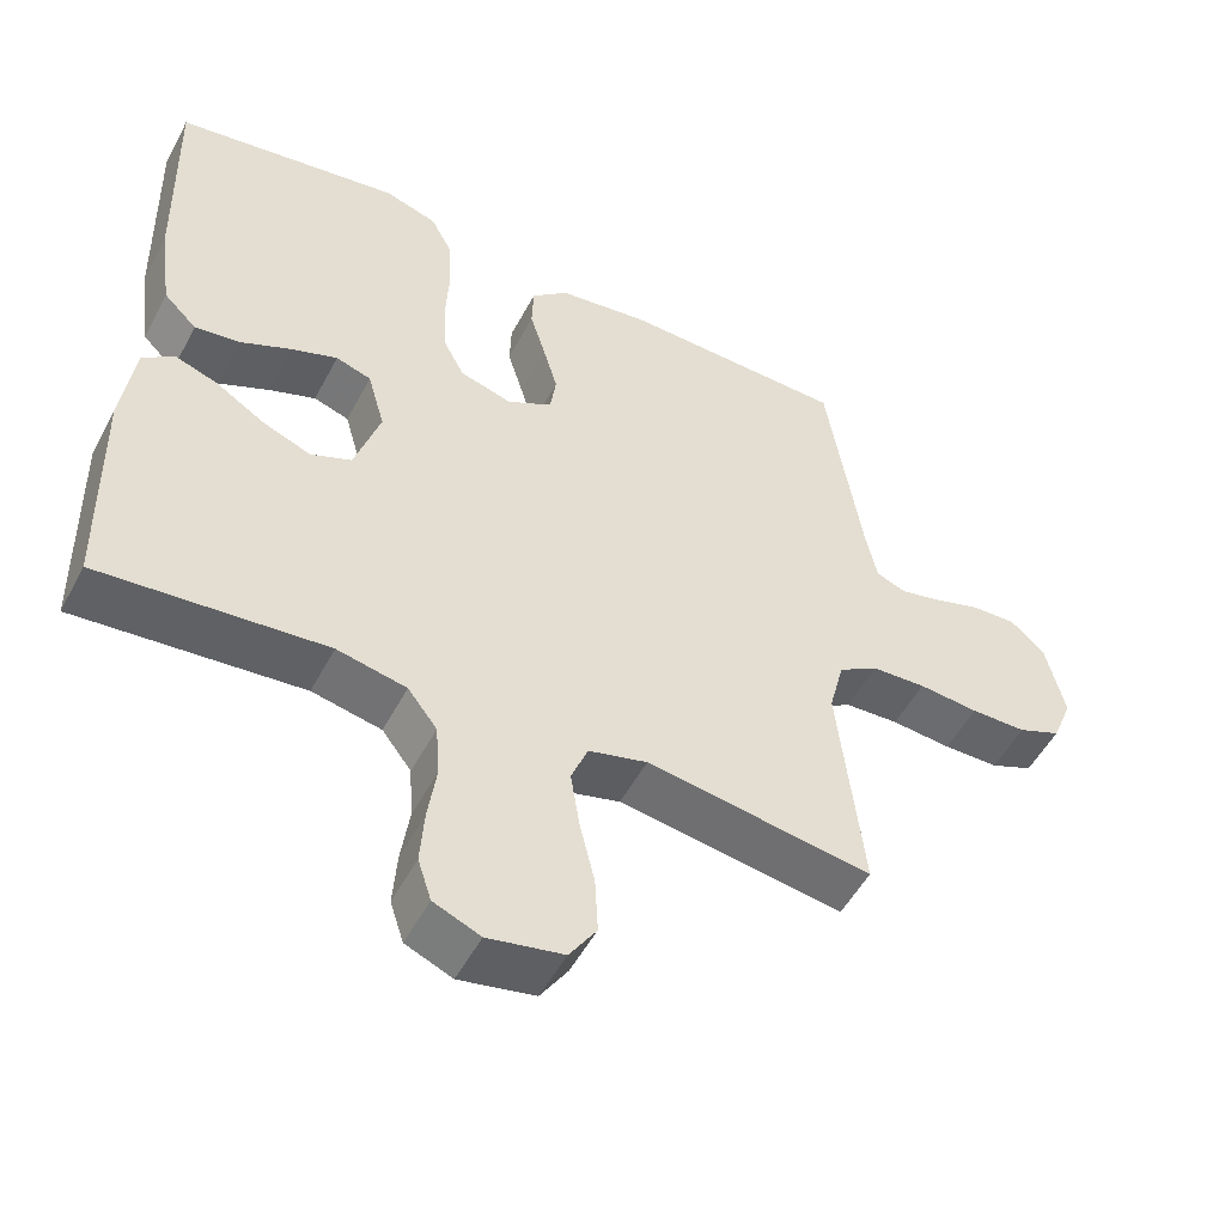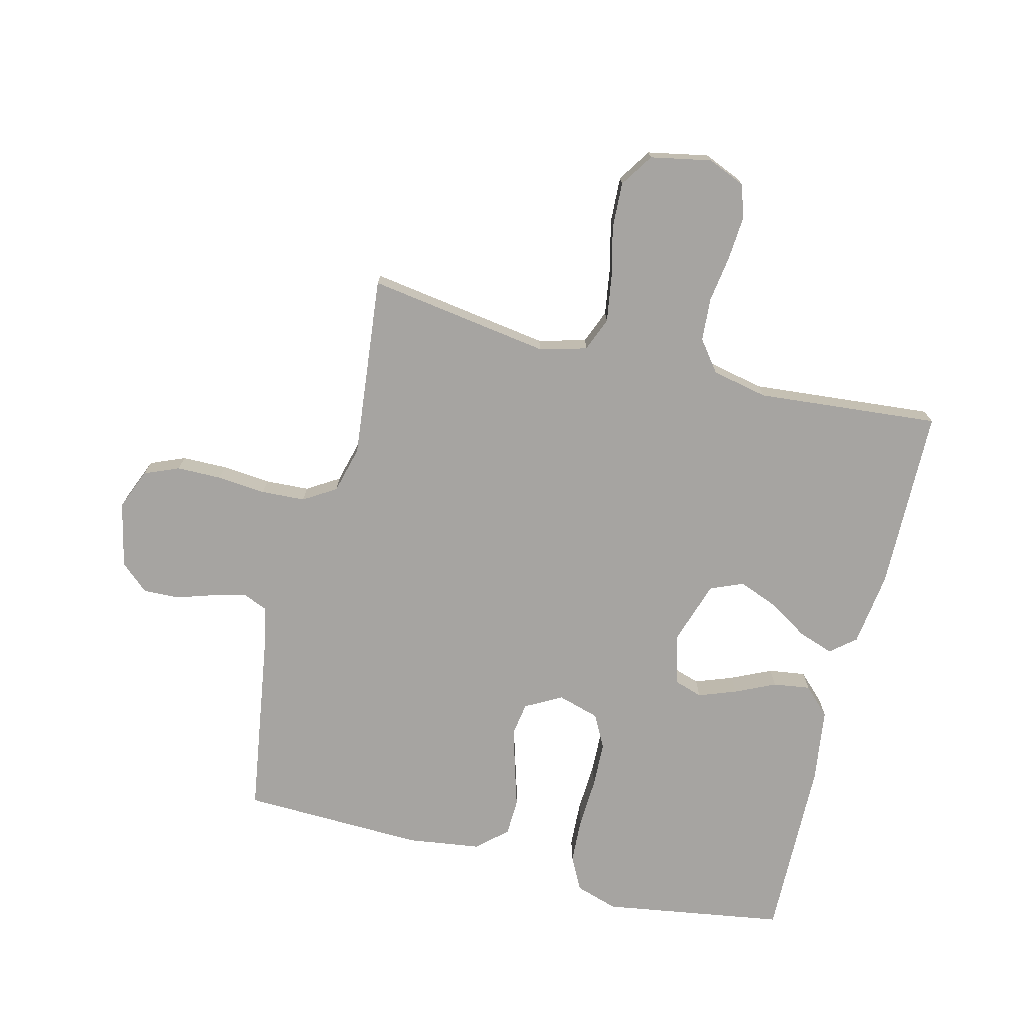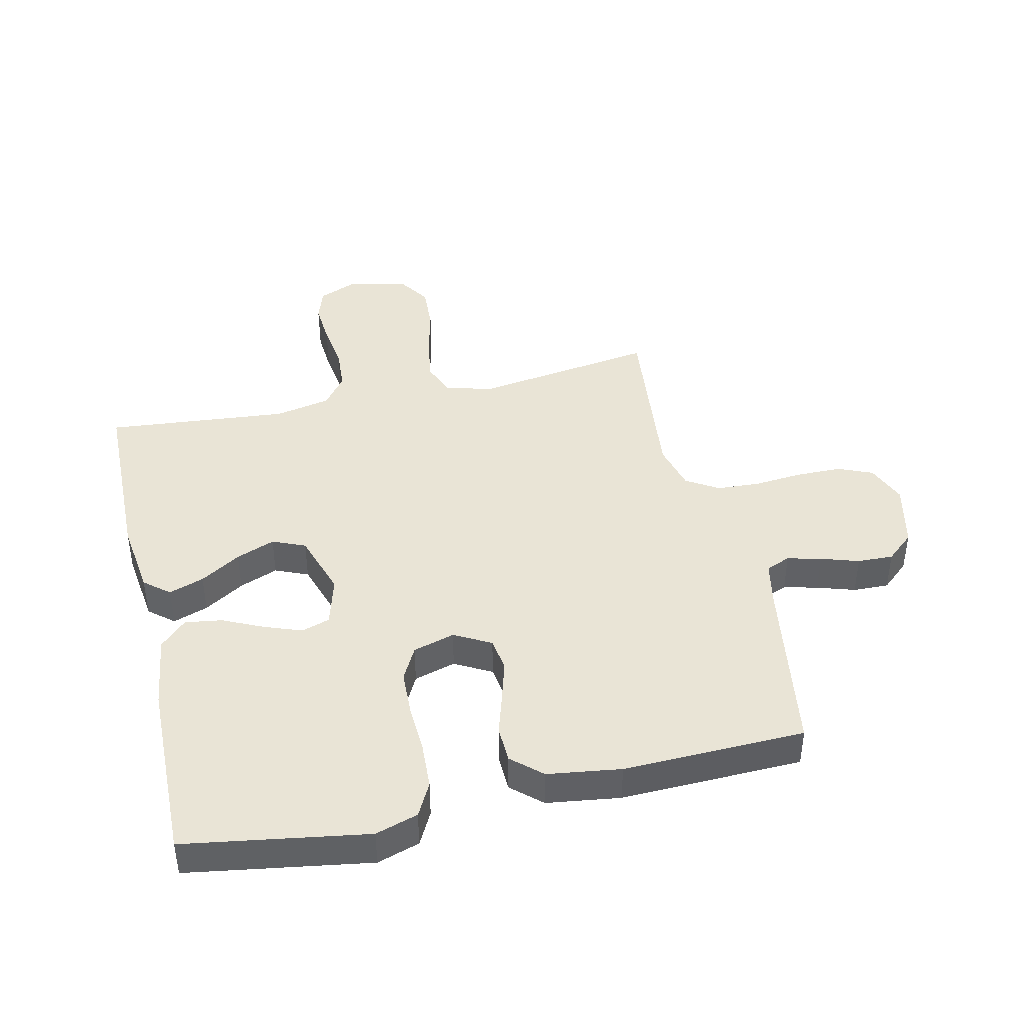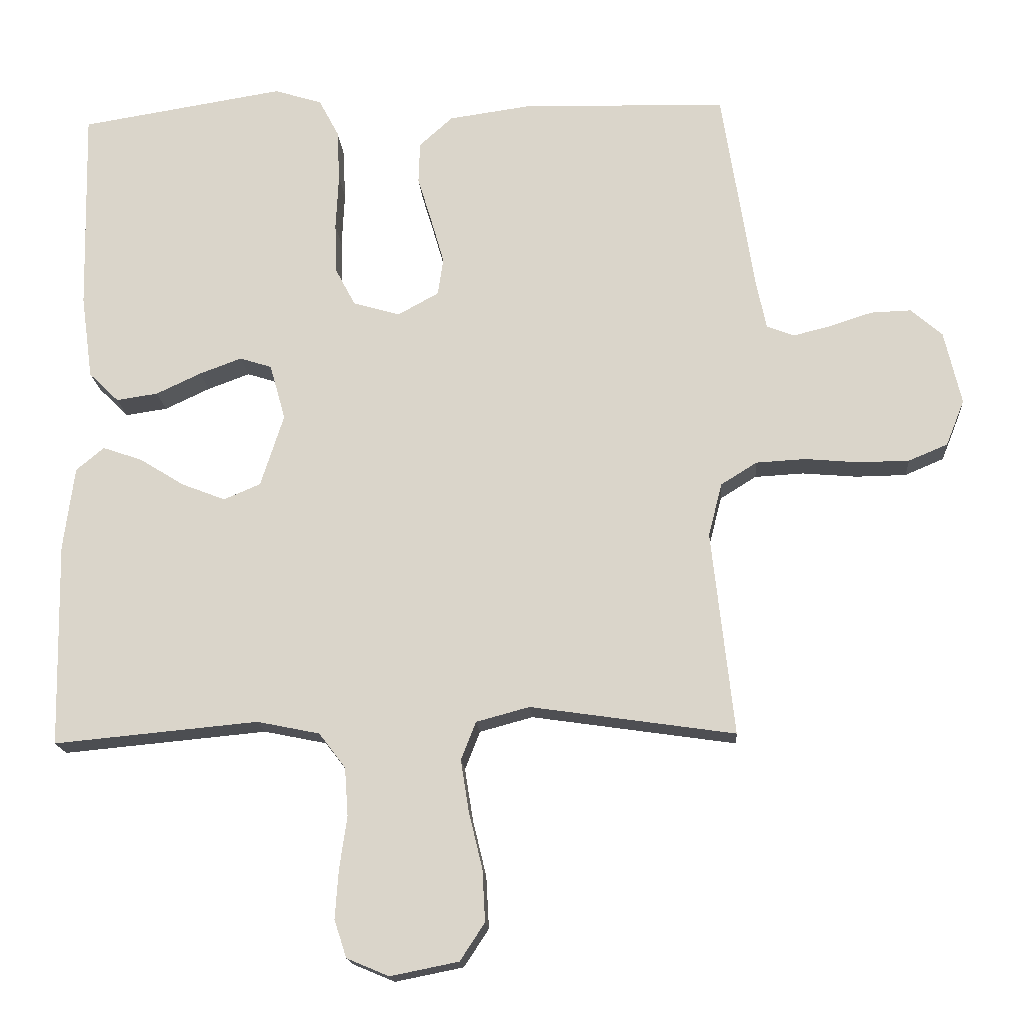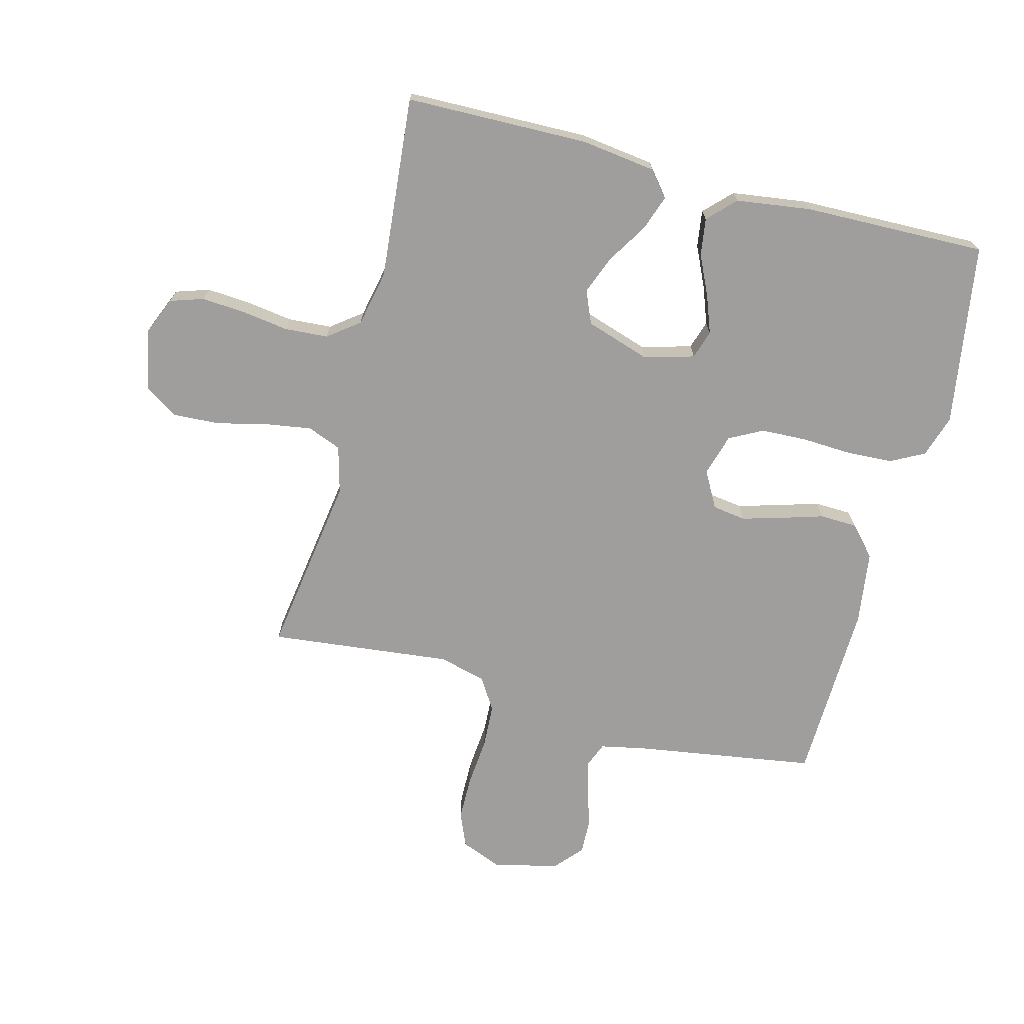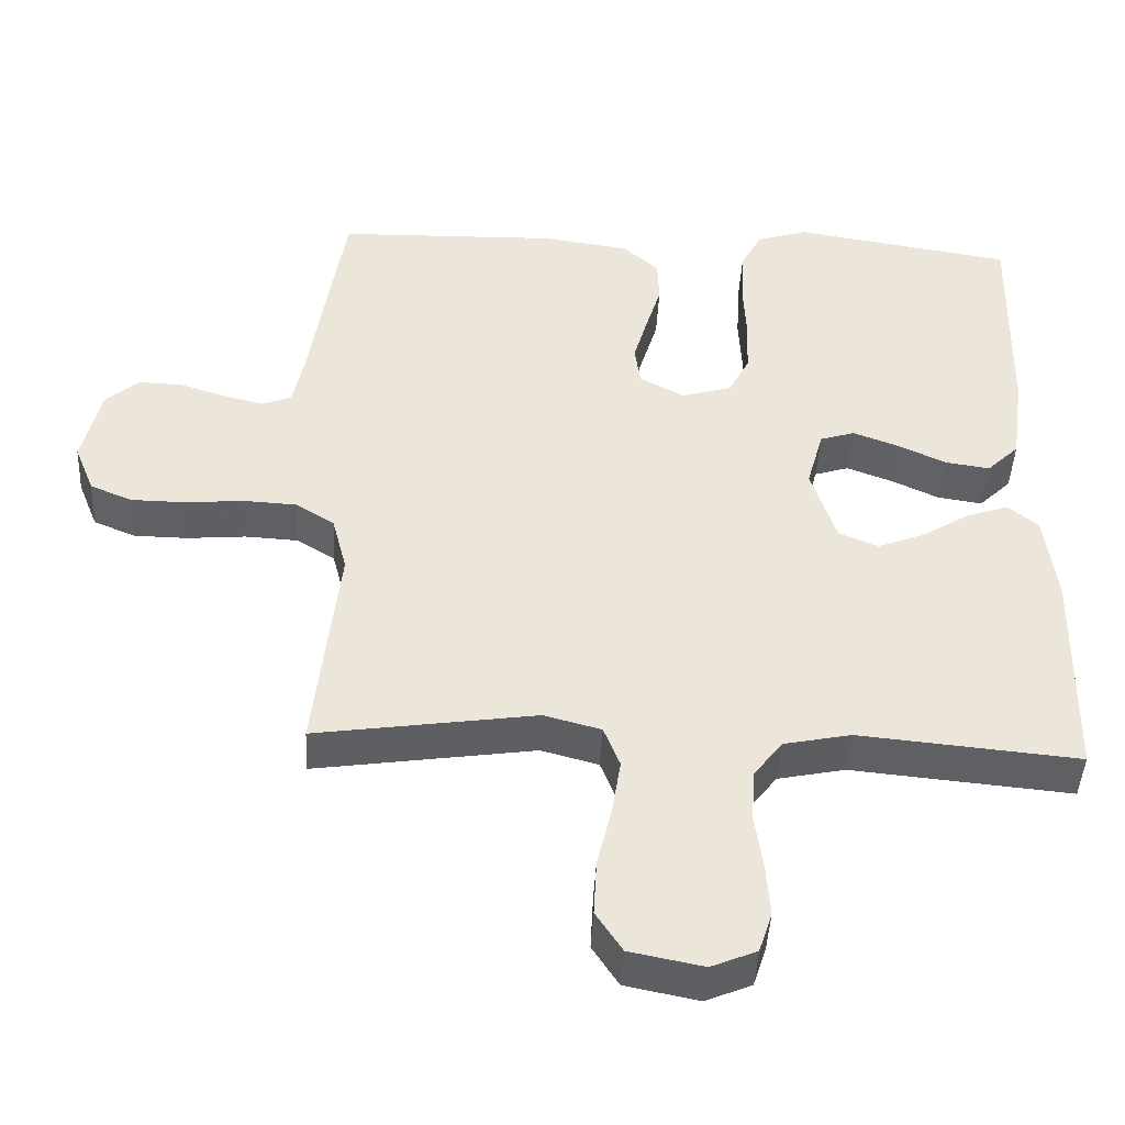
<metadata>
{"format":"obj","ext":"obj","renderer":"f3d","projection":"perspective","resolution":1024,"background":"white","views":[{"elev":-51.9,"azim":-27.4,"up":"+Z"},{"elev":-73.5,"azim":165.8,"up":"+Y"},{"elev":42.5,"azim":-12.9,"up":"+Y"},{"elev":-17.0,"azim":4.0,"up":"+Z"},{"elev":-70.9,"azim":-104.7,"up":"+Y"},{"elev":-44.1,"azim":177.1,"up":"+Z"}]}
</metadata>
<code>
v 0.5 0.07 0.5
v 0.547 0.07 0.2
v 0.562 0.07 0.128
v 0.602 0.07 0.112
v 0.658 0.07 0.126
v 0.72 0.07 0.146
v 0.779 0.07 0.148
v 0.825 0.07 0.108
v 0.85 0.07 0
v 0.823 0.07 -0.067
v 0.766 0.07 -0.091
v 0.692 0.07 -0.092
v 0.612 0.07 -0.085
v 0.54 0.07 -0.089
v 0.487 0.07 -0.122
v 0.467 0.07 -0.2
v 0.5 0.07 -0.5
v 0.2 0.07 -0.456
v 0.122 0.07 -0.477
v 0.1 0.07 -0.533
v 0.112 0.07 -0.609
v 0.132 0.07 -0.692
v 0.136 0.07 -0.768
v 0.1 0.07 -0.823
v 0 0.07 -0.843
v -0.062 0.07 -0.817
v -0.08 0.07 -0.762
v -0.075 0.07 -0.69
v -0.064 0.07 -0.613
v -0.069 0.07 -0.542
v -0.108 0.07 -0.491
v -0.2 0.07 -0.472
v -0.5 0.07 -0.5
v -0.506 0.07 -0.2
v -0.49 0.07 -0.077
v -0.449 0.07 -0.043
v -0.391 0.07 -0.063
v -0.325 0.07 -0.104
v -0.261 0.07 -0.129
v -0.207 0.07 -0.106
v -0.173 0.07 0
v -0.196 0.07 0.082
v -0.243 0.07 0.097
v -0.305 0.07 0.074
v -0.371 0.07 0.043
v -0.432 0.07 0.034
v -0.476 0.07 0.077
v -0.493 0.07 0.2
v -0.5 0.07 0.5
v -0.2 0.07 0.548
v -0.13 0.07 0.526
v -0.101 0.07 0.471
v -0.097 0.07 0.395
v -0.101 0.07 0.313
v -0.098 0.07 0.238
v -0.069 0.07 0.183
v 0 0.07 0.163
v 0.06 0.07 0.196
v 0.068 0.07 0.251
v 0.049 0.07 0.317
v 0.028 0.07 0.386
v 0.03 0.07 0.447
v 0.079 0.07 0.491
v 0.2 0.07 0.508
v 0.5 0 0.5
v 0.547 0 0.2
v 0.562 0 0.128
v 0.602 0 0.112
v 0.658 0 0.126
v 0.72 0 0.146
v 0.779 0 0.148
v 0.825 0 0.108
v 0.85 0 0
v 0.823 0 -0.067
v 0.766 0 -0.091
v 0.692 0 -0.092
v 0.612 0 -0.085
v 0.54 0 -0.089
v 0.487 0 -0.122
v 0.467 0 -0.2
v 0.5 0 -0.5
v 0.2 0 -0.456
v 0.122 0 -0.477
v 0.1 0 -0.533
v 0.112 0 -0.609
v 0.132 0 -0.692
v 0.136 0 -0.768
v 0.1 0 -0.823
v 0 0 -0.843
v -0.062 0 -0.817
v -0.08 0 -0.762
v -0.075 0 -0.69
v -0.064 0 -0.613
v -0.069 0 -0.542
v -0.108 0 -0.491
v -0.2 0 -0.472
v -0.5 0 -0.5
v -0.506 0 -0.2
v -0.49 0 -0.077
v -0.449 0 -0.043
v -0.391 0 -0.063
v -0.325 0 -0.104
v -0.261 0 -0.129
v -0.207 0 -0.106
v -0.173 0 0
v -0.196 0 0.082
v -0.243 0 0.097
v -0.305 0 0.074
v -0.371 0 0.043
v -0.432 0 0.034
v -0.476 0 0.077
v -0.493 0 0.2
v -0.5 0 0.5
v -0.2 0 0.548
v -0.13 0 0.526
v -0.101 0 0.471
v -0.097 0 0.395
v -0.101 0 0.313
v -0.098 0 0.238
v -0.069 0 0.183
v 0 0 0.163
v 0.06 0 0.196
v 0.068 0 0.251
v 0.049 0 0.317
v 0.028 0 0.386
v 0.03 0 0.447
v 0.079 0 0.491
v 0.2 0 0.508
f 63 64 1 2
f 60 61 62 63
f 59 60 63 2
f 58 59 2 3
f 57 58 3 4
f 51 52 53 54
f 51 54 55
f 50 51 55
f 49 50 55
f 48 49 55 56
f 44 45 46 47
f 43 44 47 48
f 42 43 48 56
f 35 36 37 38
f 35 38 39
f 32 33 34 35
f 31 32 35 39
f 30 31 39 40
f 26 27 28 29
f 24 25 26 29
f 24 29 30
f 21 22 23 24
f 20 21 24 30
f 19 20 30 40
f 16 17 18
f 15 16 18 19
f 10 11 12 13
f 10 13 14
f 9 10 14
f 8 9 14
f 5 6 7 8
f 4 5 8 14
f 57 4 14 15
f 41 42 56 57
f 40 41 57
f 15 19 40 57
f 66 65 128 127
f 127 126 125 124
f 66 127 124 123
f 67 66 123 122
f 68 67 122 121
f 118 117 116 115
f 119 118 115
f 119 115 114
f 119 114 113
f 120 119 113 112
f 111 110 109 108
f 112 111 108 107
f 120 112 107 106
f 102 101 100 99
f 103 102 99
f 99 98 97 96
f 103 99 96 95
f 104 103 95 94
f 93 92 91 90
f 93 90 89 88
f 94 93 88
f 88 87 86 85
f 94 88 85 84
f 104 94 84 83
f 82 81 80
f 83 82 80 79
f 77 76 75 74
f 78 77 74
f 78 74 73
f 78 73 72
f 72 71 70 69
f 78 72 69 68
f 79 78 68 121
f 121 120 106 105
f 121 105 104
f 121 104 83 79
f 1 65 66 2
f 2 66 67 3
f 3 67 68 4
f 4 68 69 5
f 5 69 70 6
f 6 70 71 7
f 7 71 72 8
f 8 72 73 9
f 9 73 74 10
f 10 74 75 11
f 11 75 76 12
f 12 76 77 13
f 13 77 78 14
f 14 78 79 15
f 15 79 80 16
f 16 80 81 17
f 17 81 82 18
f 18 82 83 19
f 19 83 84 20
f 20 84 85 21
f 21 85 86 22
f 22 86 87 23
f 23 87 88 24
f 24 88 89 25
f 25 89 90 26
f 26 90 91 27
f 27 91 92 28
f 28 92 93 29
f 29 93 94 30
f 30 94 95 31
f 31 95 96 32
f 32 96 97 33
f 33 97 98 34
f 34 98 99 35
f 35 99 100 36
f 36 100 101 37
f 37 101 102 38
f 38 102 103 39
f 39 103 104 40
f 40 104 105 41
f 41 105 106 42
f 42 106 107 43
f 43 107 108 44
f 44 108 109 45
f 45 109 110 46
f 46 110 111 47
f 47 111 112 48
f 48 112 113 49
f 49 113 114 50
f 50 114 115 51
f 51 115 116 52
f 52 116 117 53
f 53 117 118 54
f 54 118 119 55
f 55 119 120 56
f 56 120 121 57
f 57 121 122 58
f 58 122 123 59
f 59 123 124 60
f 60 124 125 61
f 61 125 126 62
f 62 126 127 63
f 63 127 128 64
f 64 128 65 1

</code>
